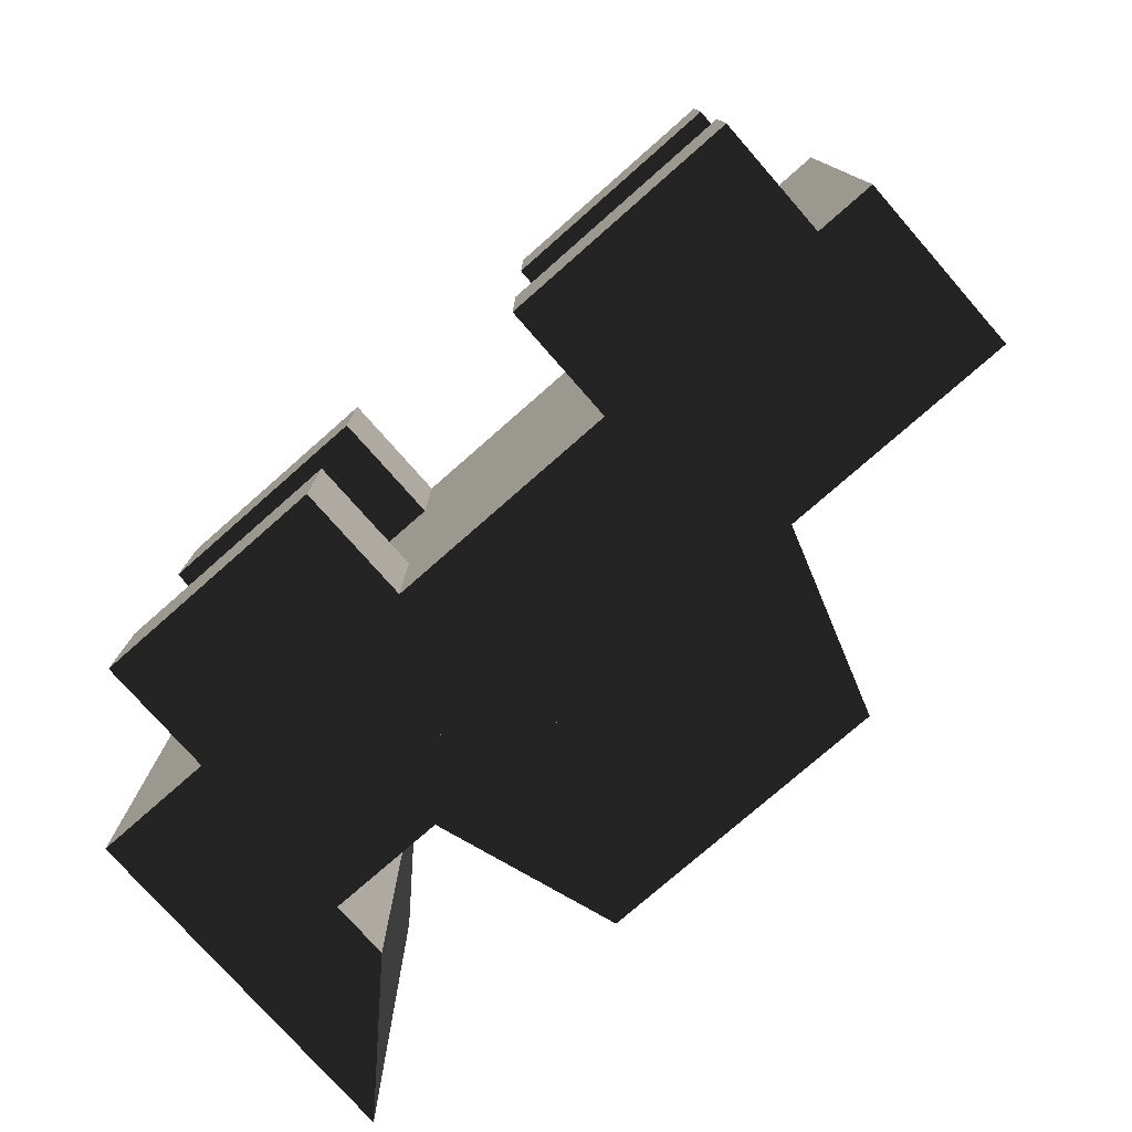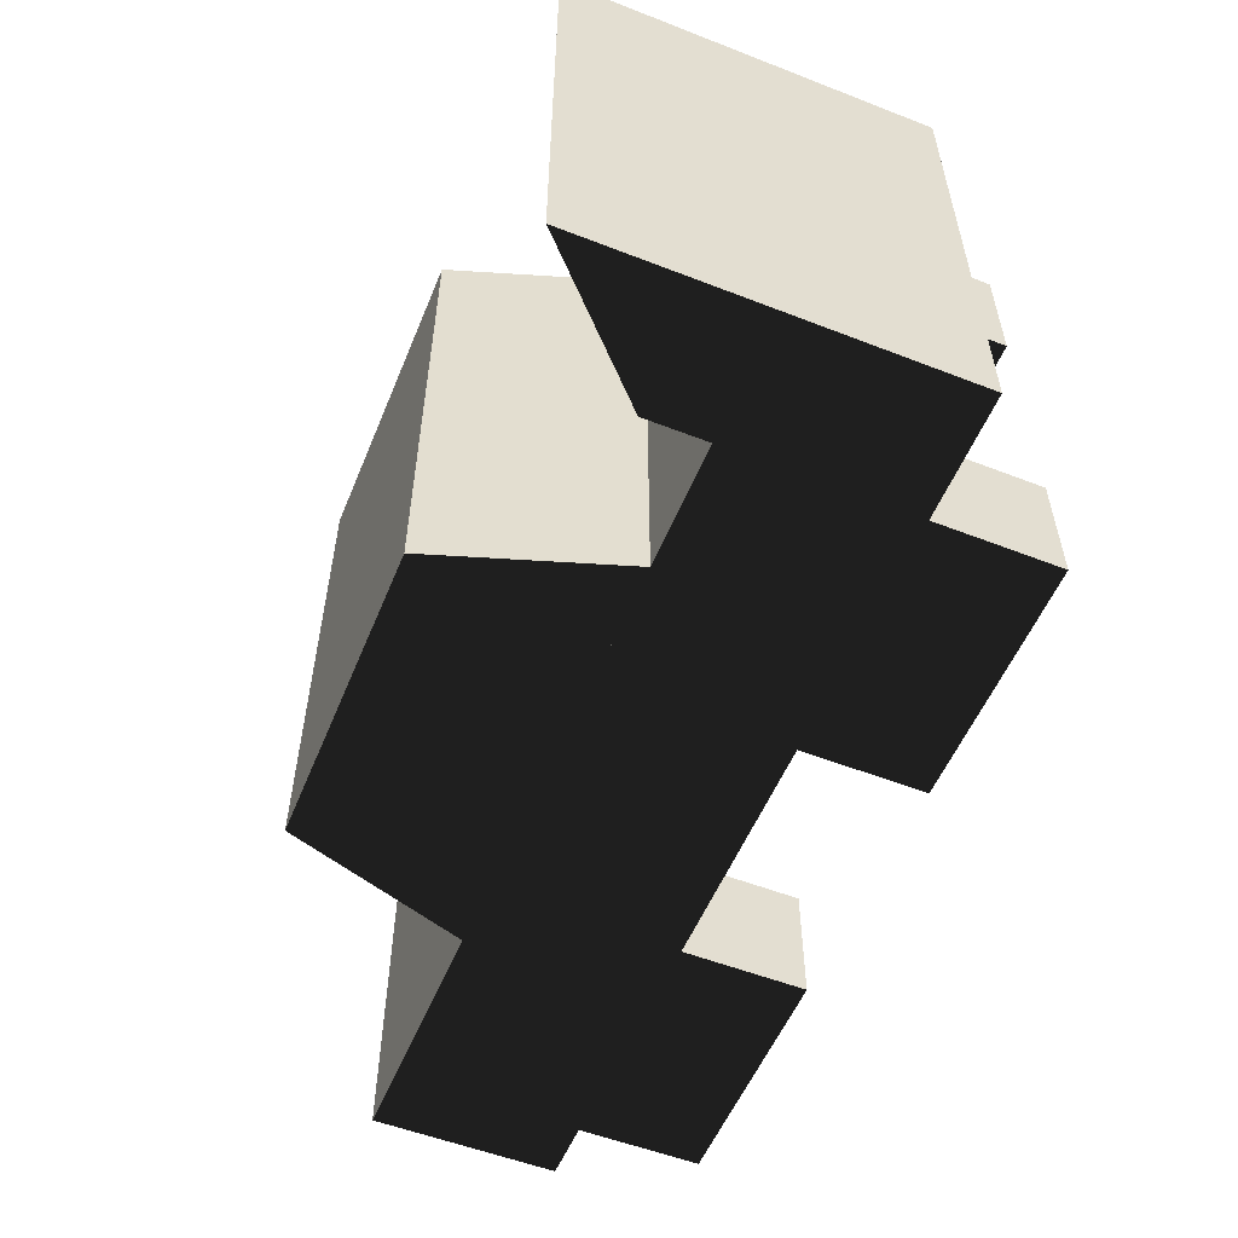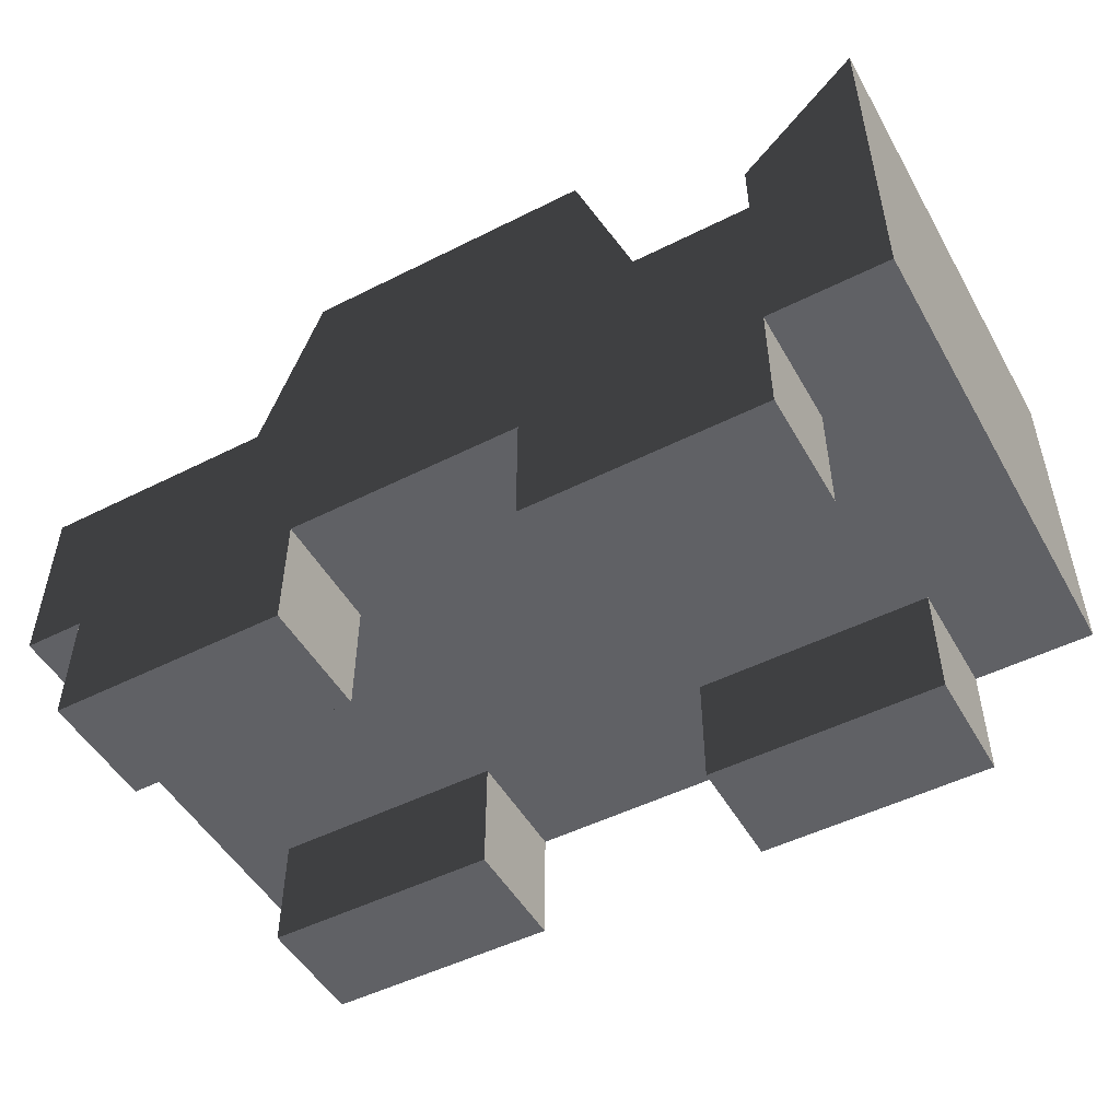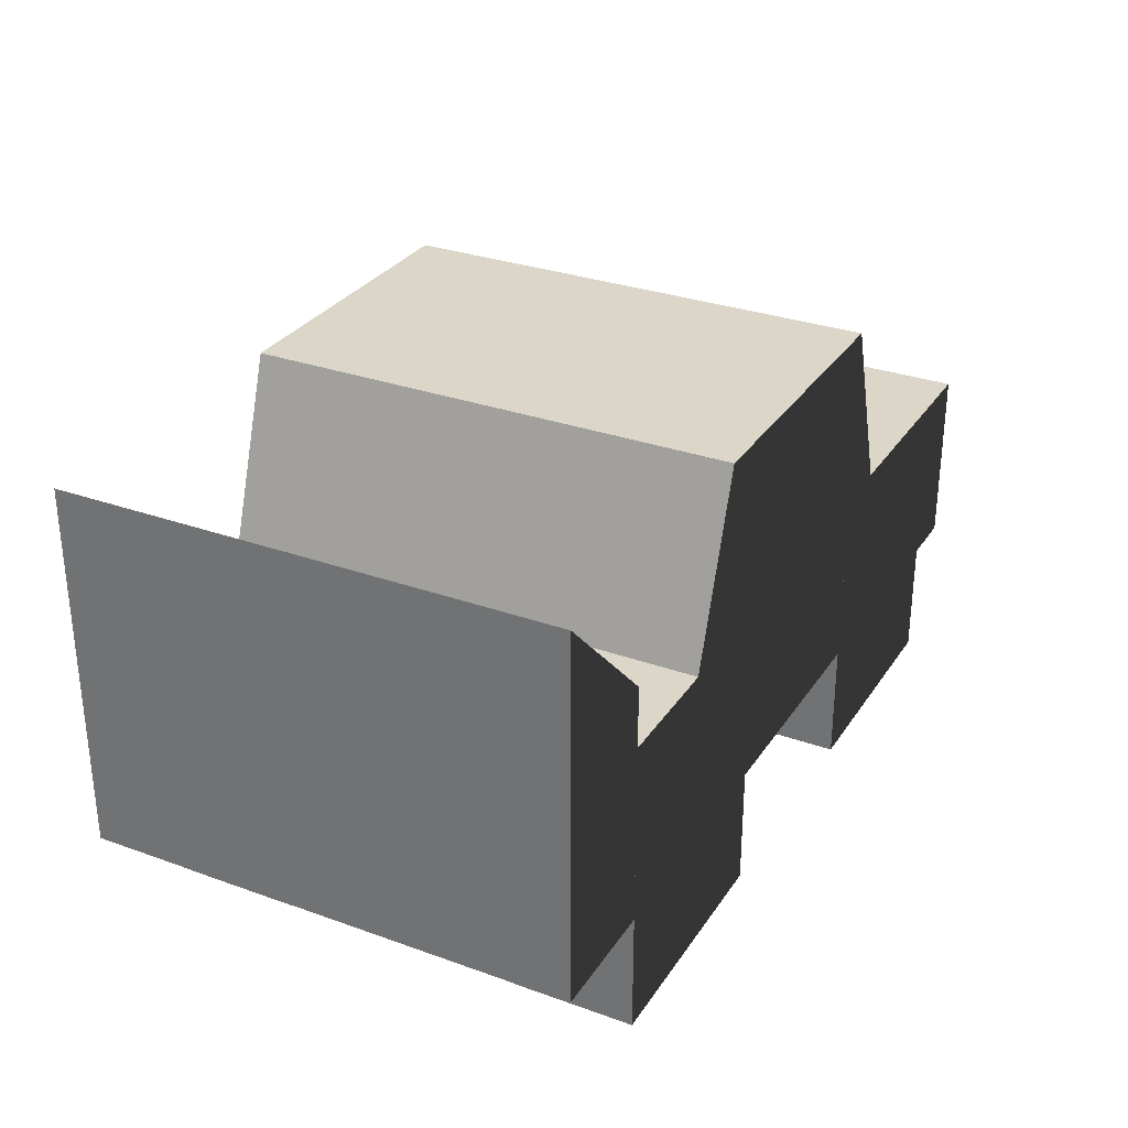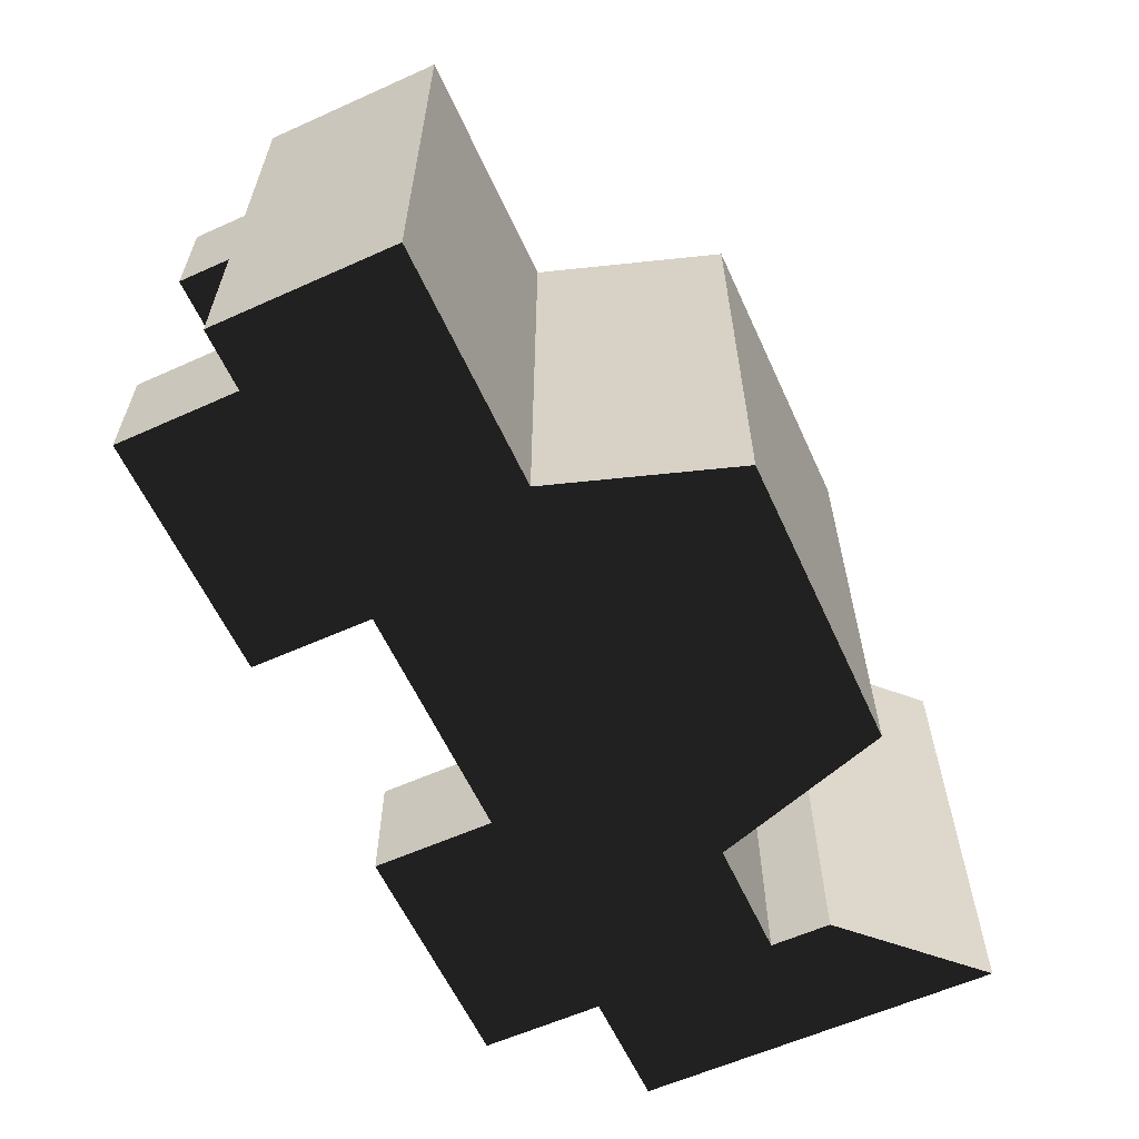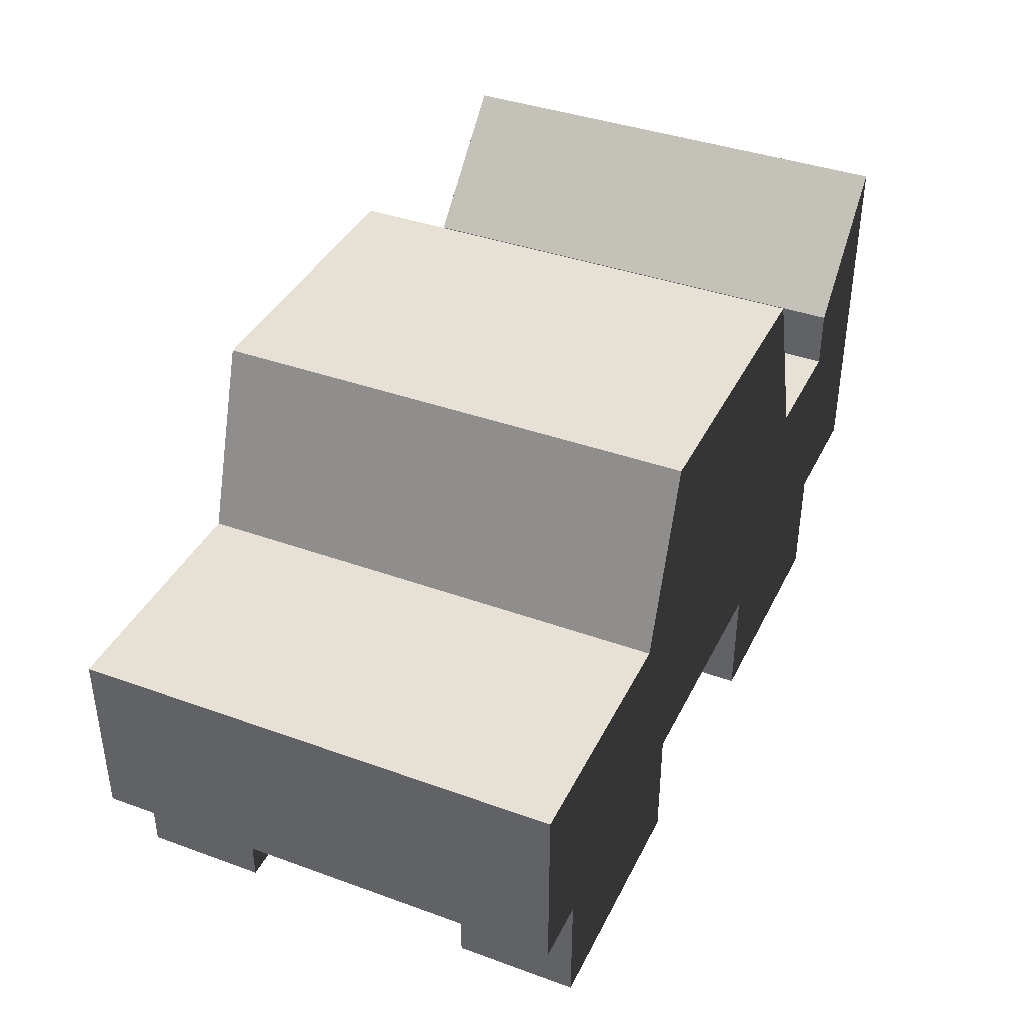
<metadata>
{"format":"obj","ext":"obj","renderer":"f3d","projection":"perspective","resolution":1024,"background":"white","views":[{"elev":-76.8,"azim":41.3,"up":"+Z"},{"elev":-55.0,"azim":-112.3,"up":"+Z"},{"elev":-50.1,"azim":-151.1,"up":"+Y"},{"elev":30.2,"azim":-62.5,"up":"+Y"},{"elev":-60.5,"azim":114.6,"up":"+Z"},{"elev":39.1,"azim":114.3,"up":"+Y"}]}
</metadata>
<code>
o car
v -2.25 0.75 1
v 1.5 0.75 1
v 1.5 0 1
v -2.25 0 1
v -2.25 0.75 -1
v 1.5 0.75 -1
v 1.5 0 -1
v -2.25 0 -1
v -1 1.5 1
v 0.25 1.5 1
v 0.5 0.75 1
v -1.25 0.75 1
v -1 1.5 -1
v 0.25 1.5 -1
v 0.5 0.75 -1
v -1.25 0.75 -1
v 0.25 0.5 -0.5
v 1.25 0.5 -0.5
v 1.25 -0.5 -0.5
v 0.25 -0.5 -0.5
v 0.25 0.5 -1
v 1.25 0.5 -1
v 1.25 -0.5 -1
v 0.25 -0.5 -1
v -2.25 1.5 1
v -1.75 1 1
v -1.75 0.75 1
v -2.25 0.75 1
v -2.25 1.5 -1
v -1.75 1 -1
v -1.75 0.75 -1
v -2.25 0.75 -1
v -1.75 0.5 -0.5
v -0.75 0.5 -0.5
v -0.75 -0.5 -0.5
v -1.75 -0.5 -0.5
v -1.75 0.5 -1
v -0.75 0.5 -1
v -0.75 -0.5 -1
v -1.75 -0.5 -1
v 0.25 0.5 1
v 1.25 0.5 1
v 1.25 -0.5 1
v 0.25 -0.5 1
v 0.25 0.5 0.5
v 1.25 0.5 0.5
v 1.25 -0.5 0.5
v 0.25 -0.5 0.5
v -1.75 0.5 1
v -0.75 0.5 1
v -0.75 -0.5 1
v -1.75 -0.5 1
v -1.75 0.5 0.5
v -0.75 0.5 0.5
v -0.75 -0.5 0.5
v -1.75 -0.5 0.5
f 4 3 2 1
f 7 8 5 6
f 1 2 6 5
f 8 4 1 5
f 3 7 6 2
f 8 7 3 4
f 12 11 10 9
f 15 16 13 14
f 9 10 14 13
f 16 12 9 13
f 11 15 14 10
f 16 15 11 12
f 20 19 18 17
f 23 24 21 22
f 17 18 22 21
f 24 20 17 21
f 19 23 22 18
f 24 23 19 20
f 28 27 26 25
f 31 32 29 30
f 25 26 30 29
f 32 28 25 29
f 27 31 30 26
f 32 31 27 28
f 36 35 34 33
f 39 40 37 38
f 33 34 38 37
f 40 36 33 37
f 35 39 38 34
f 40 39 35 36
f 44 43 42 41
f 47 48 45 46
f 41 42 46 45
f 48 44 41 45
f 43 47 46 42
f 48 47 43 44
f 52 51 50 49
f 55 56 53 54
f 49 50 54 53
f 56 52 49 53
f 51 55 54 50
f 56 55 51 52

</code>
